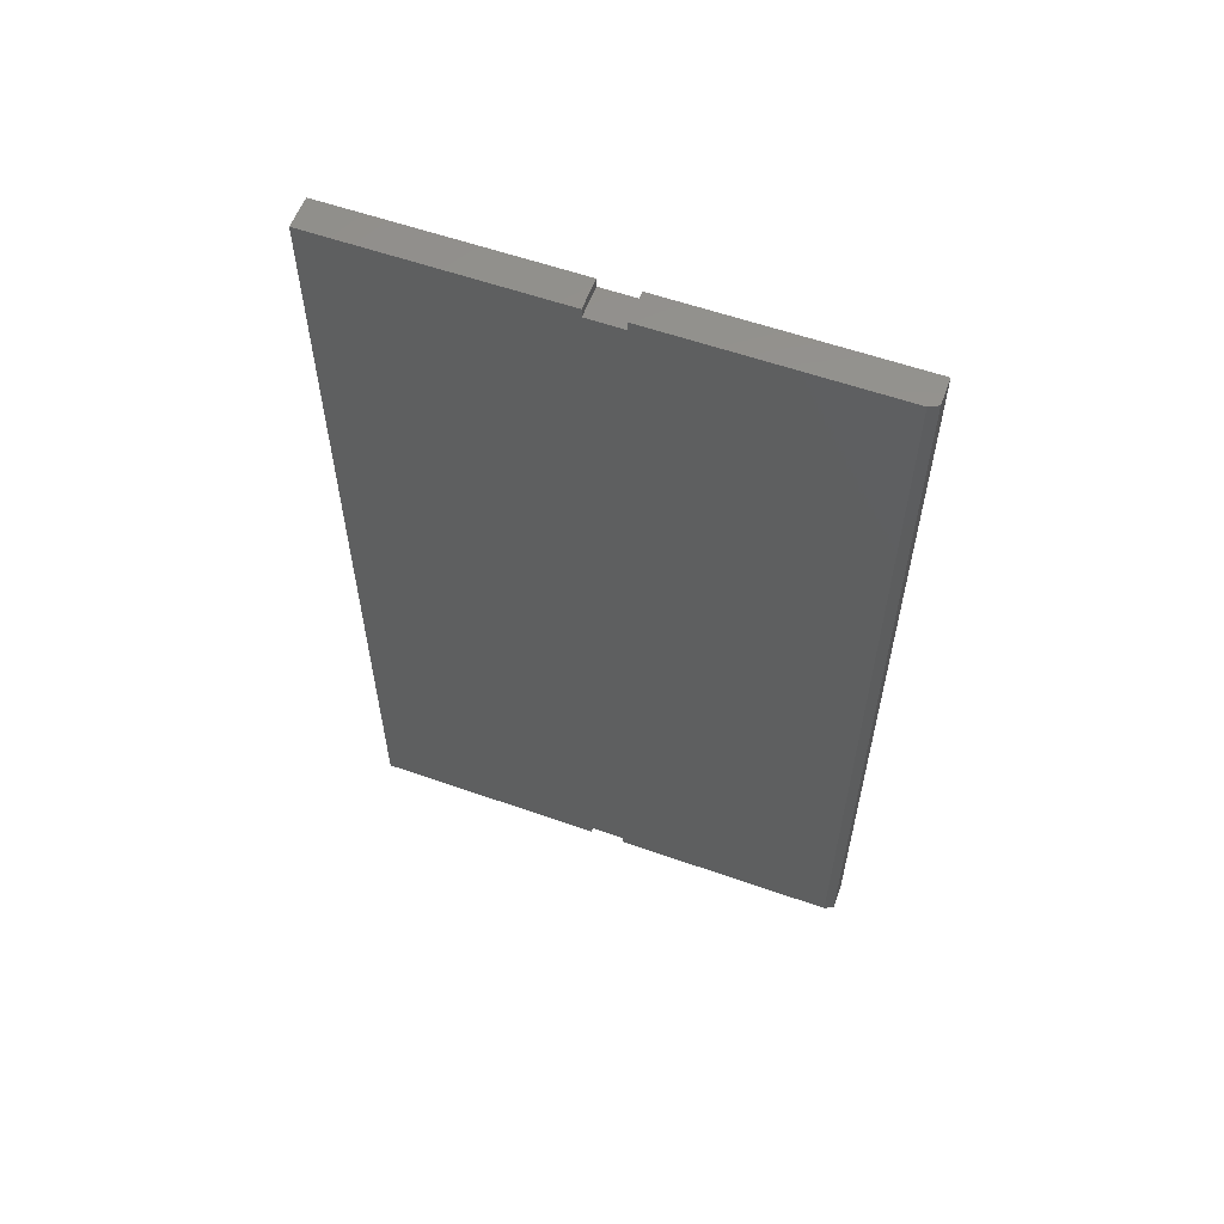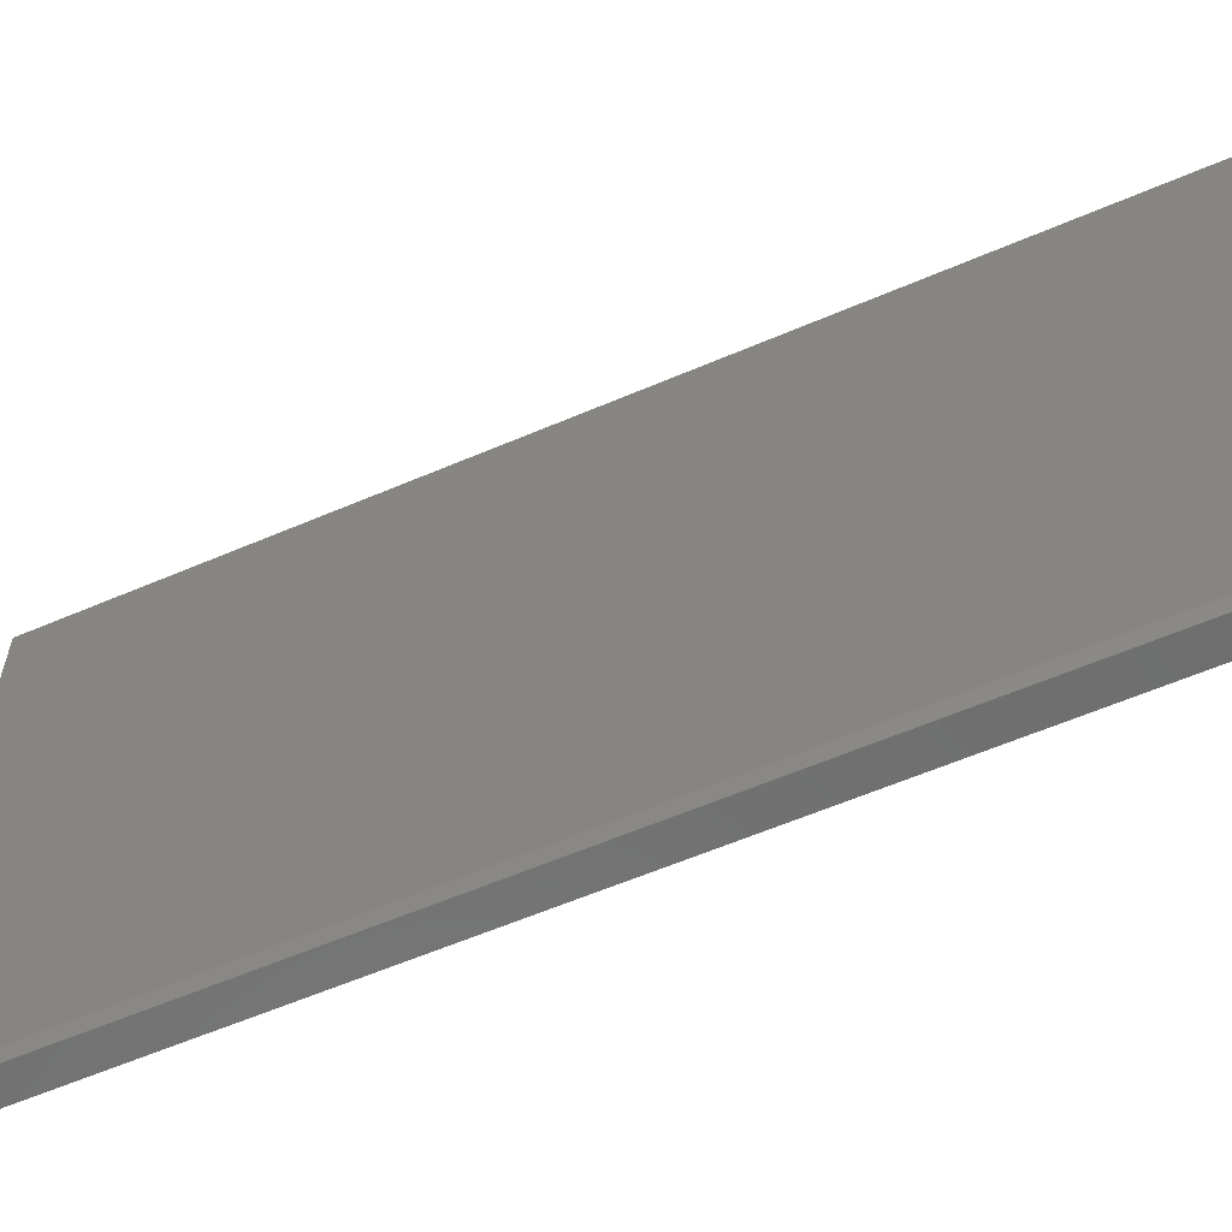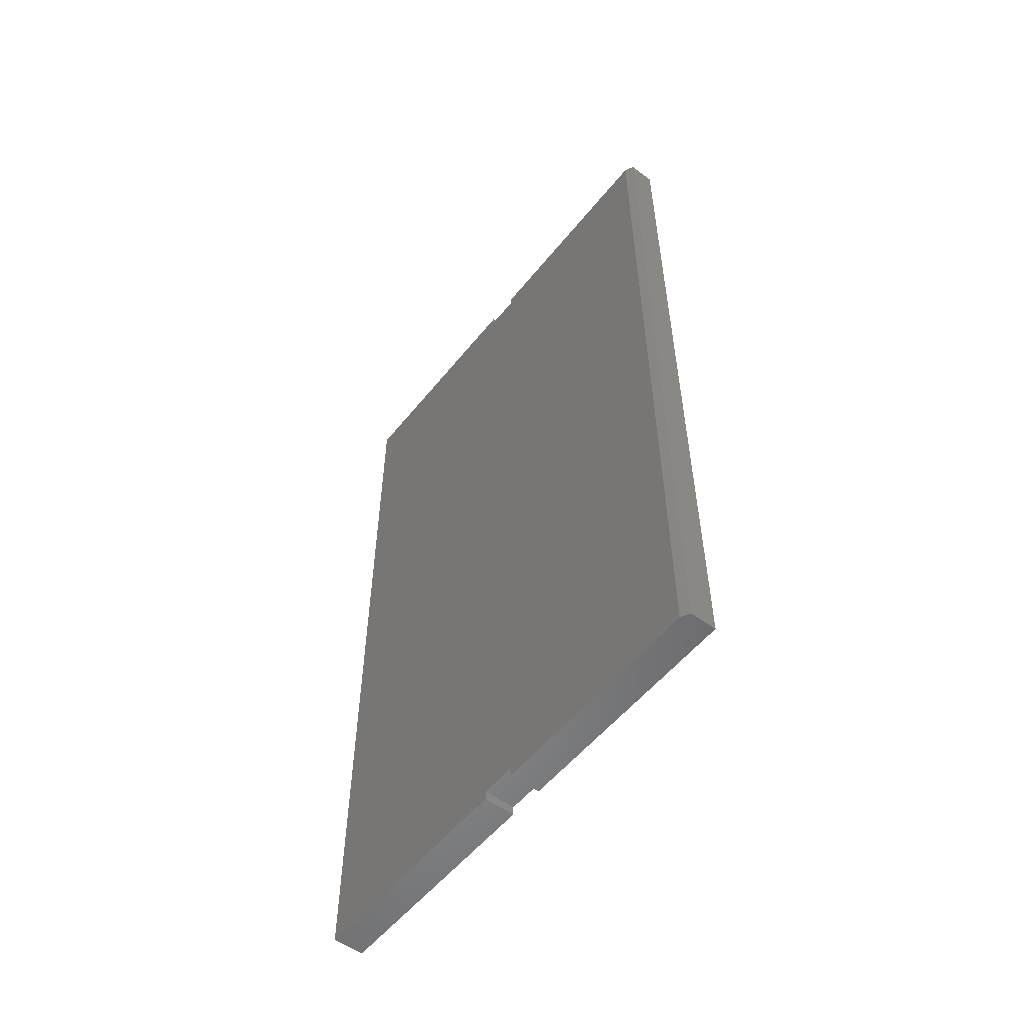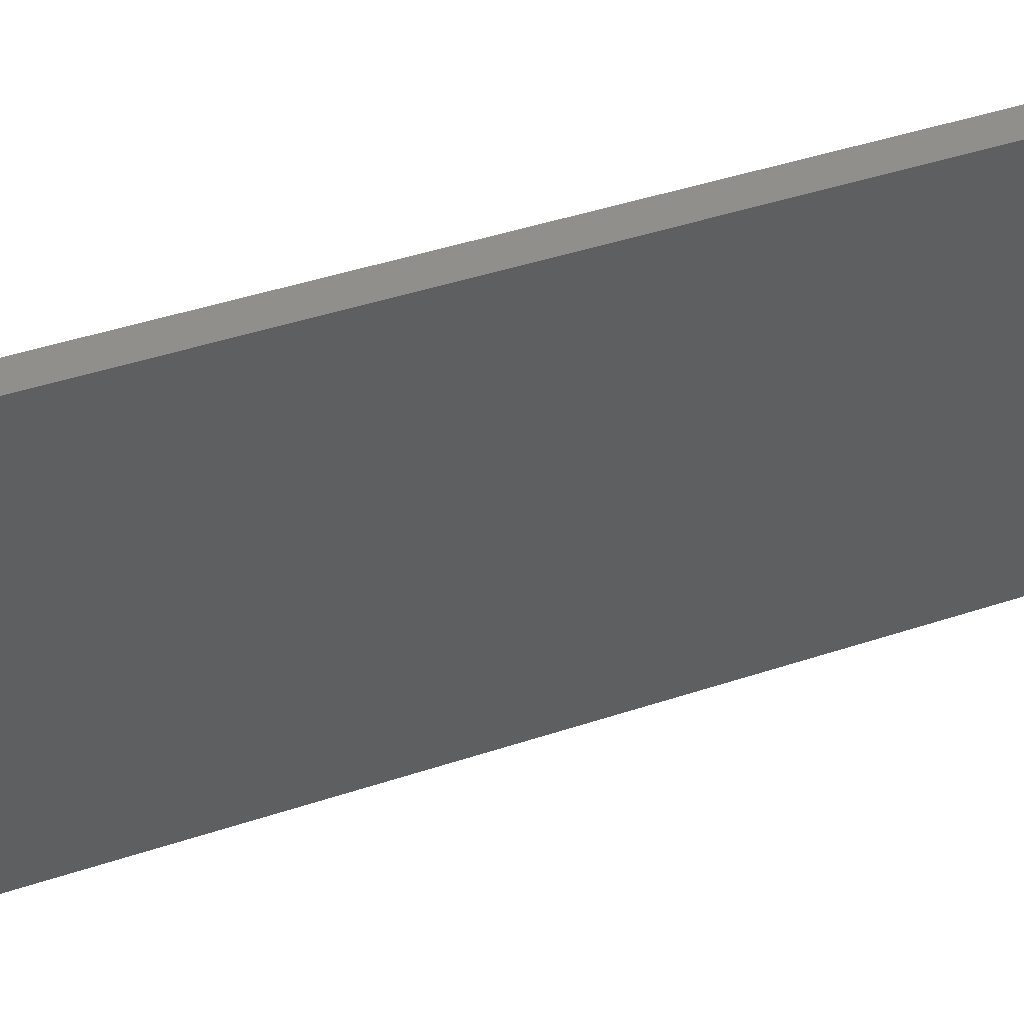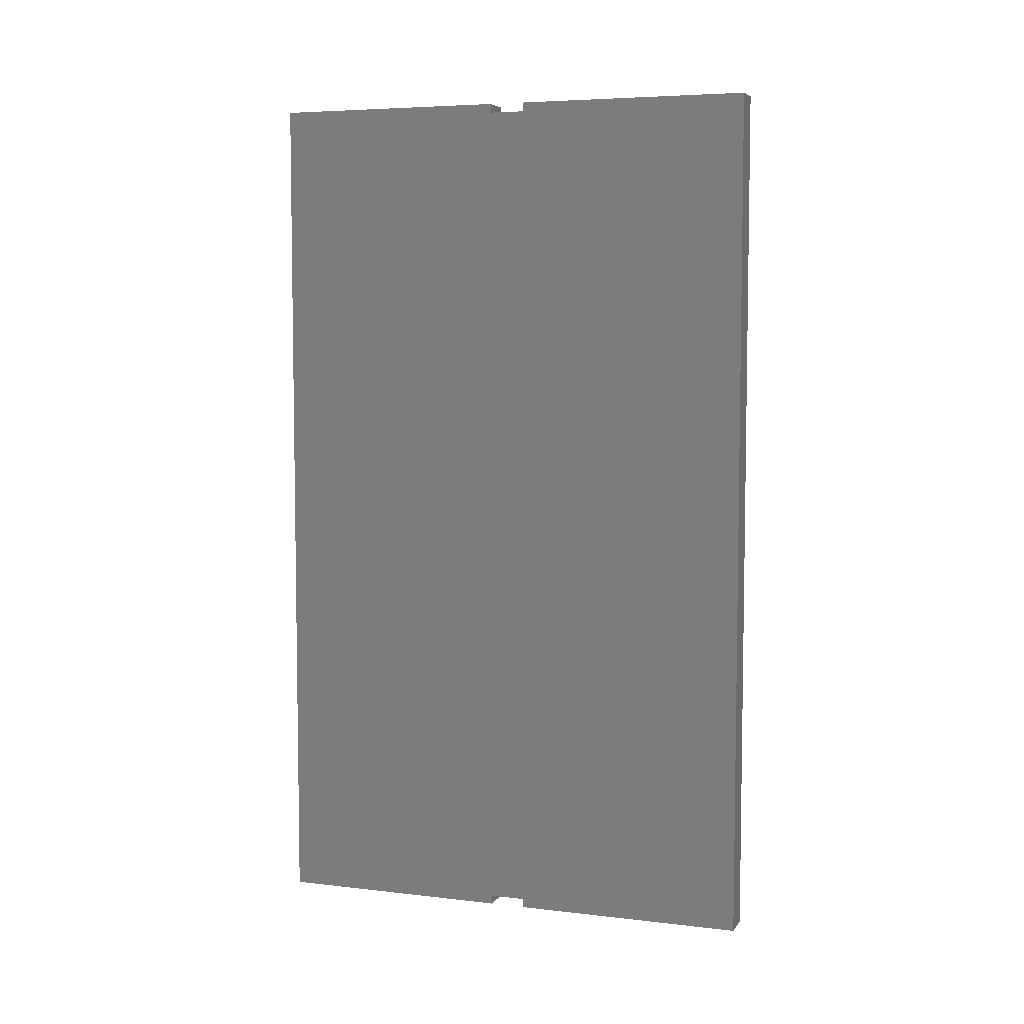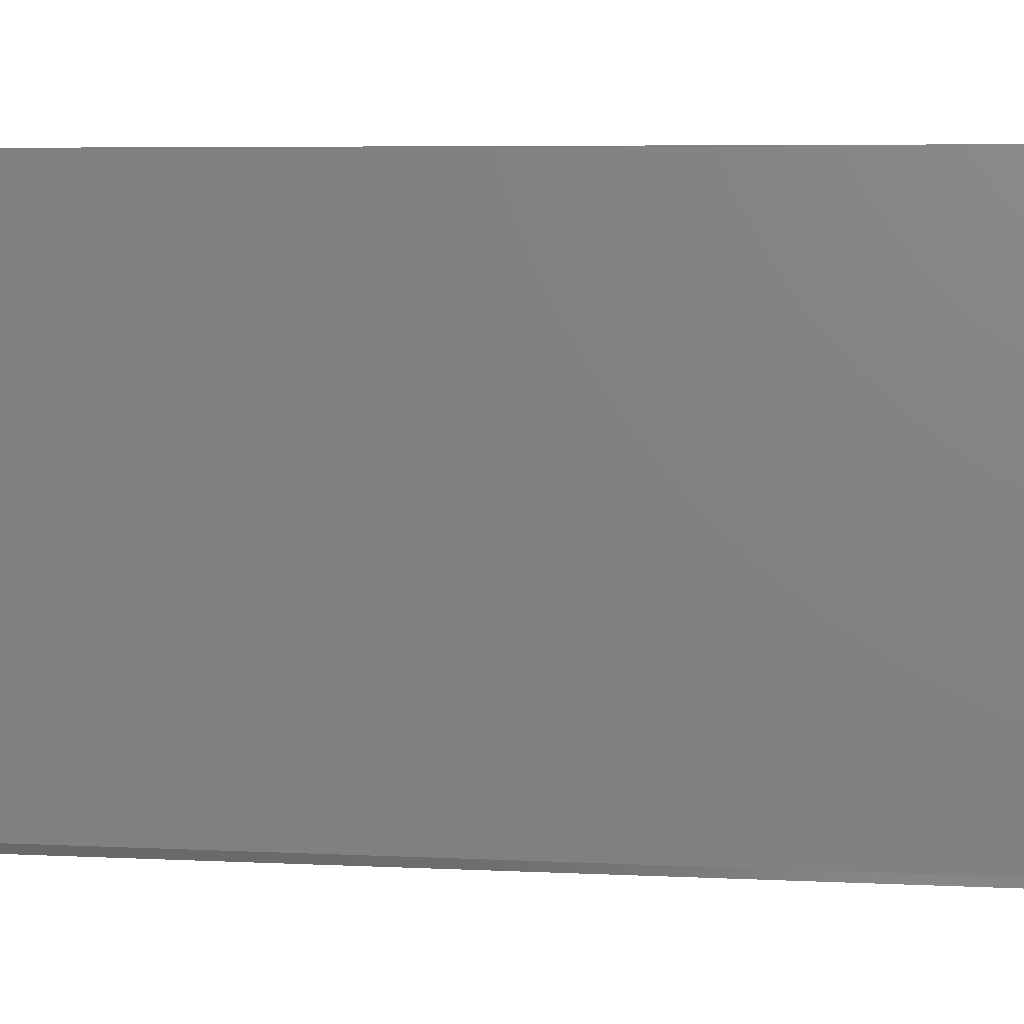
<metadata>
{"format":"stl","ext":"stl","renderer":"f3d","projection":"perspective","resolution":1024,"background":"white","views":[{"elev":58.1,"azim":-70.0,"up":"+Z"},{"elev":-60.6,"azim":-66.4,"up":"+Y"},{"elev":-54.6,"azim":-38.0,"up":"+Z"},{"elev":49.2,"azim":70.3,"up":"+Y"},{"elev":5.8,"azim":109.5,"up":"+Z"},{"elev":6.1,"azim":-81.8,"up":"+Y"}]}
</metadata>
<code>
# stl→obj: 26 verts, 48 faces
v 0.007812 -0.4453 0.7658
v 0.05469 -0.4453 0.7658
v -1.683e-16 -0.4297 0.7658
v 0.05469 -0.03479 0.7658
v -1.683e-16 -0.03479 0.7658
v -1.665e-16 -0.03479 0.75
v -1.683e-16 0.4389 0.7658
v 6.011e-33 0.4389 -0.75
v 3.22e-33 0.02837 -0.75
v -1.753e-18 0.02837 -0.7342
v -1.665e-16 0.02837 0.75
v -1.683e-16 0.02837 0.7658
v -1.753e-18 -0.03479 -0.7342
v 2.791e-33 -0.03479 -0.75
v 1.062e-34 -0.4297 -0.75
v 0.05469 -0.4453 -0.75
v 0.007812 -0.4453 -0.75
v 0.05469 -0.03479 -0.75
v 0.05469 0.02837 0.7658
v 0.05469 0.4389 0.7658
v 0.05469 0.02837 -0.75
v 0.05469 0.4389 -0.75
v 0.05469 -0.03479 -0.7342
v 0.05469 -0.03479 0.75
v 0.05469 0.02837 -0.7342
v 0.05469 0.02837 0.75
f 1 2 3
f 3 2 4
f 3 4 5
f 5 6 3
f 7 8 9
f 7 9 10
f 7 10 11
f 7 11 12
f 13 14 15
f 13 15 3
f 13 3 6
f 13 6 11
f 13 11 10
f 2 1 16
f 16 1 17
f 14 18 15
f 15 18 16
f 15 16 17
f 1 3 17
f 17 3 15
f 19 20 12
f 12 20 7
f 21 9 22
f 22 9 8
f 16 23 2
f 16 18 23
f 24 4 2
f 24 2 23
f 24 23 25
f 24 25 26
f 20 19 26
f 20 26 25
f 20 25 21
f 20 21 22
f 22 8 20
f 20 8 7
f 24 6 4
f 4 6 5
f 19 12 26
f 26 12 11
f 25 23 10
f 10 23 13
f 18 14 23
f 23 14 13
f 25 10 21
f 21 10 9
f 26 11 24
f 24 11 6

</code>
